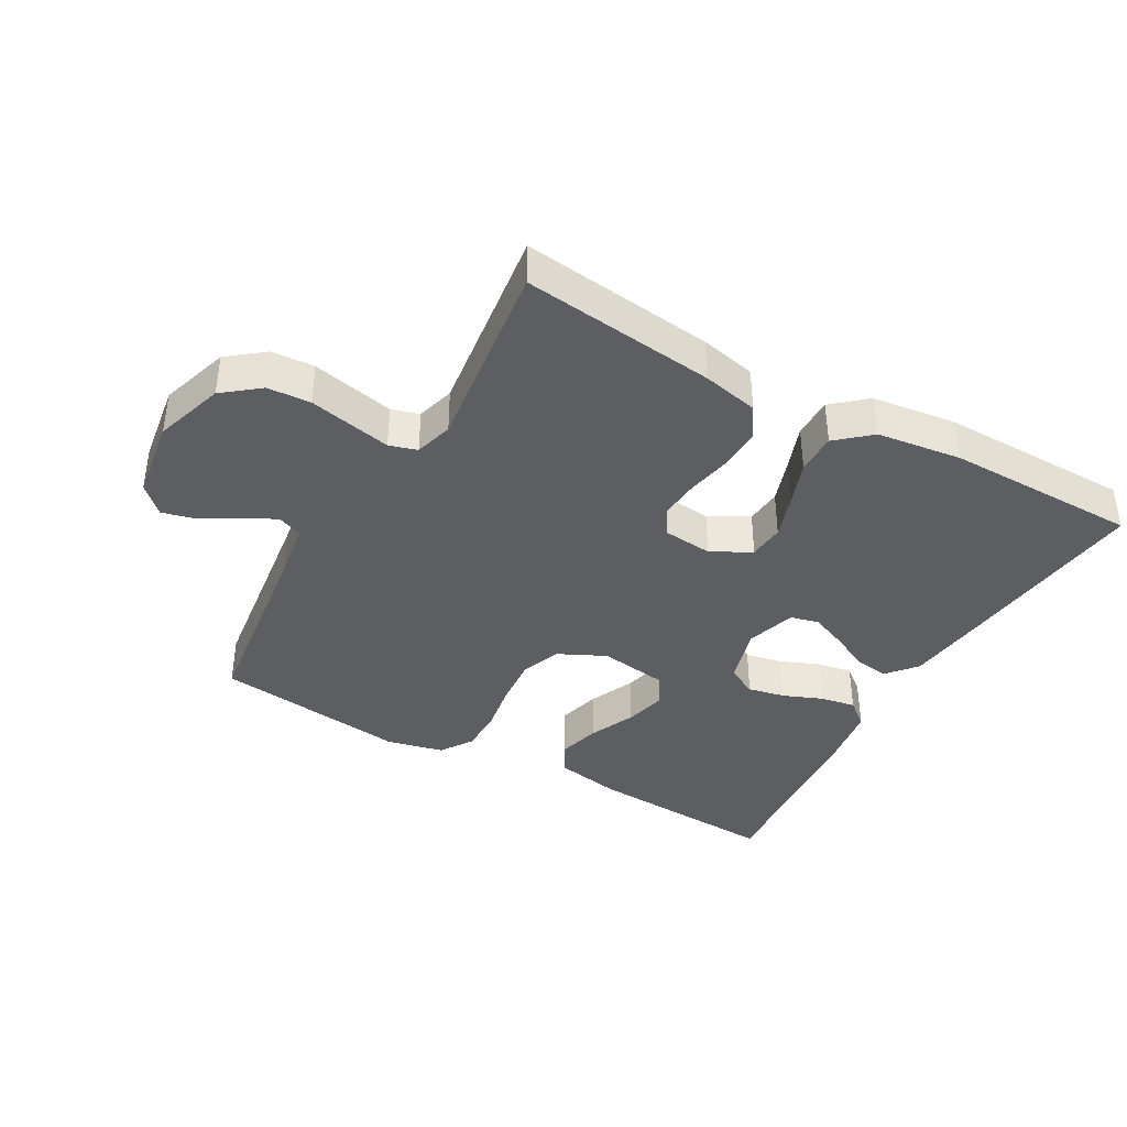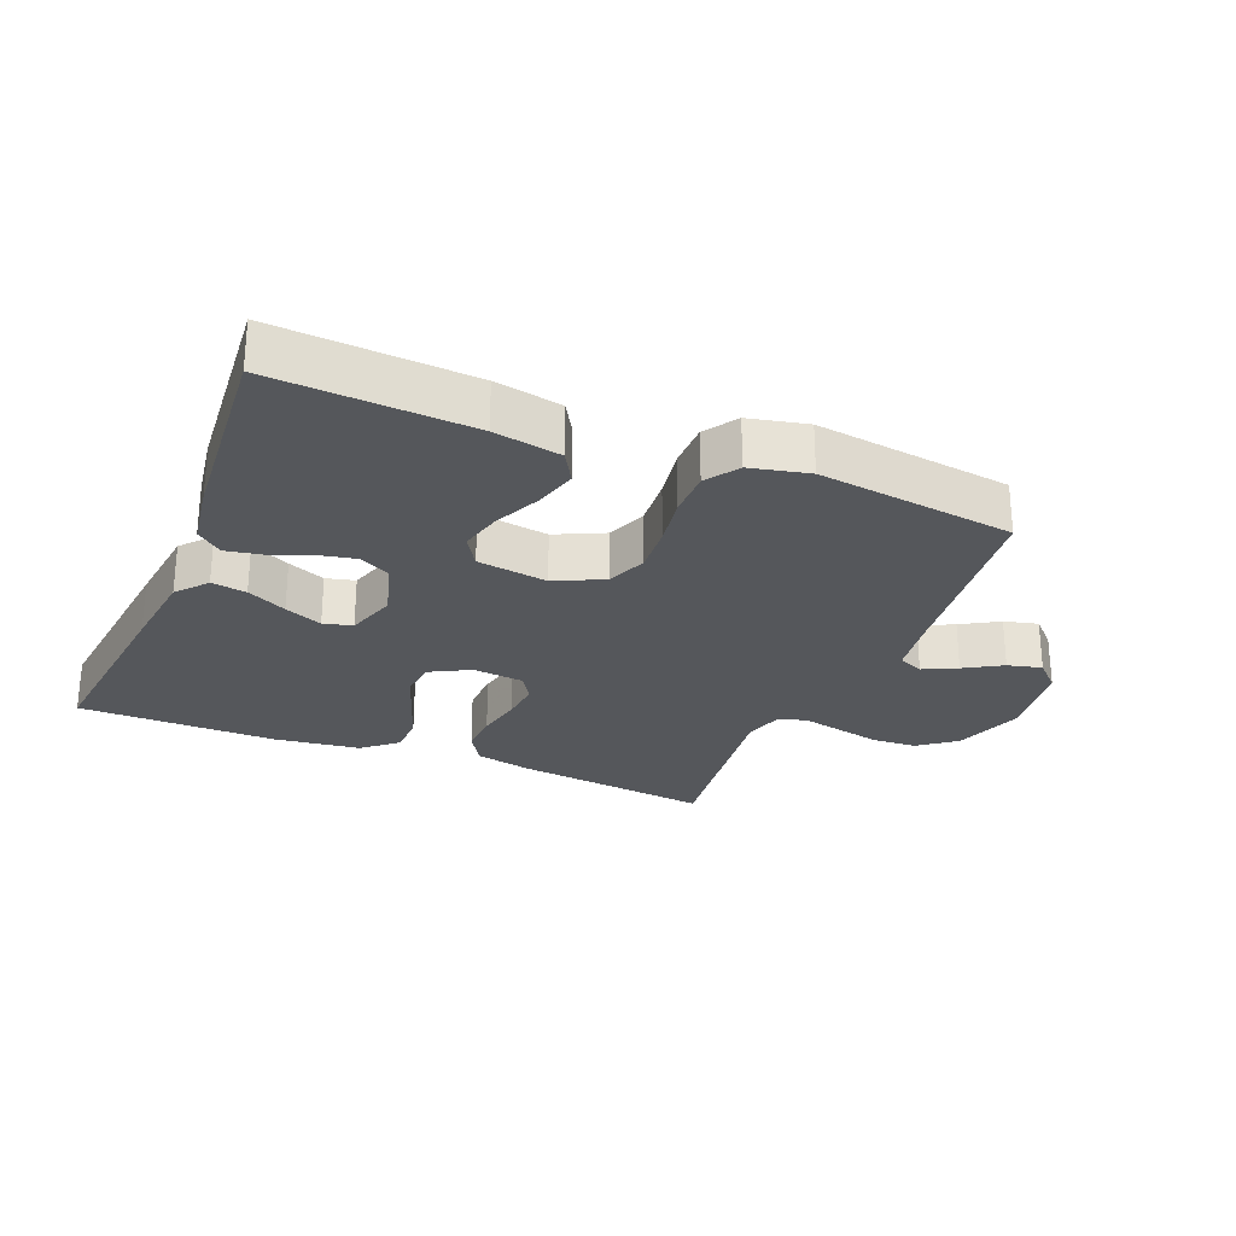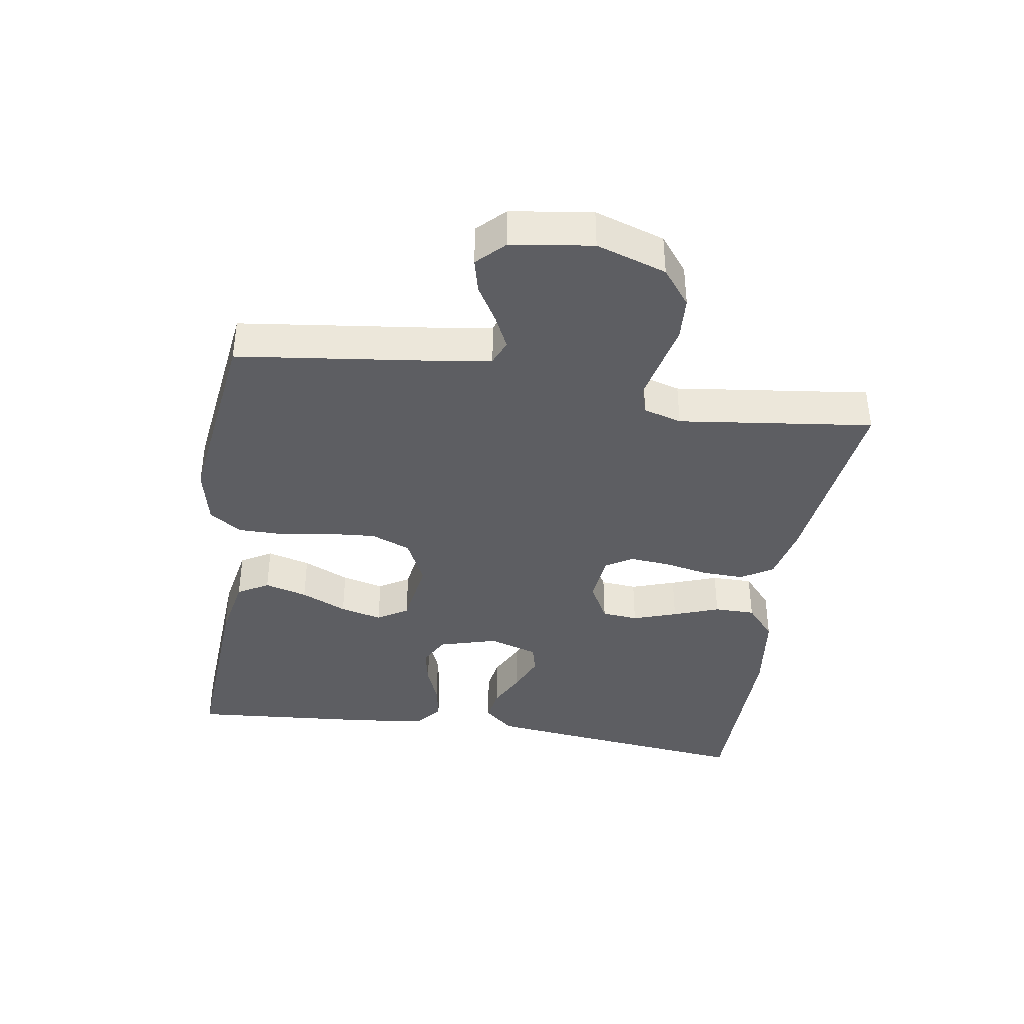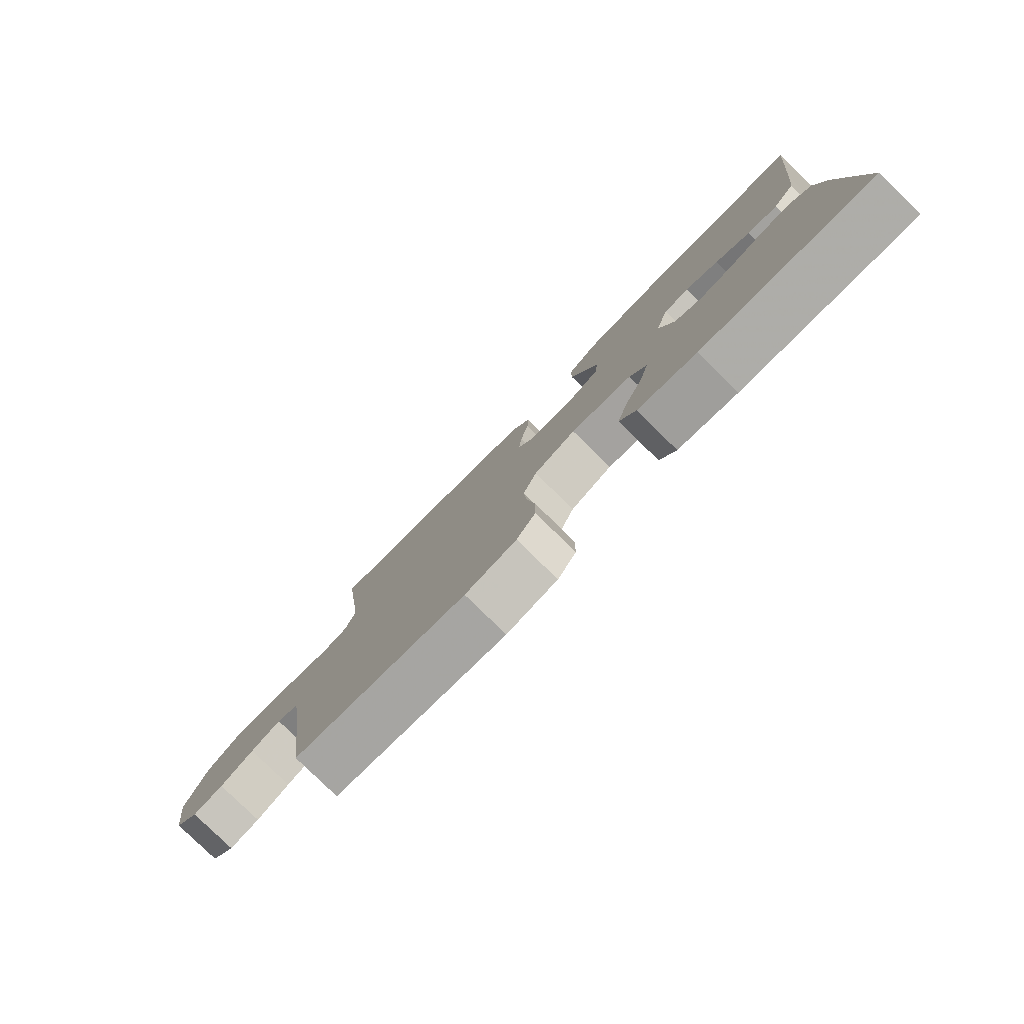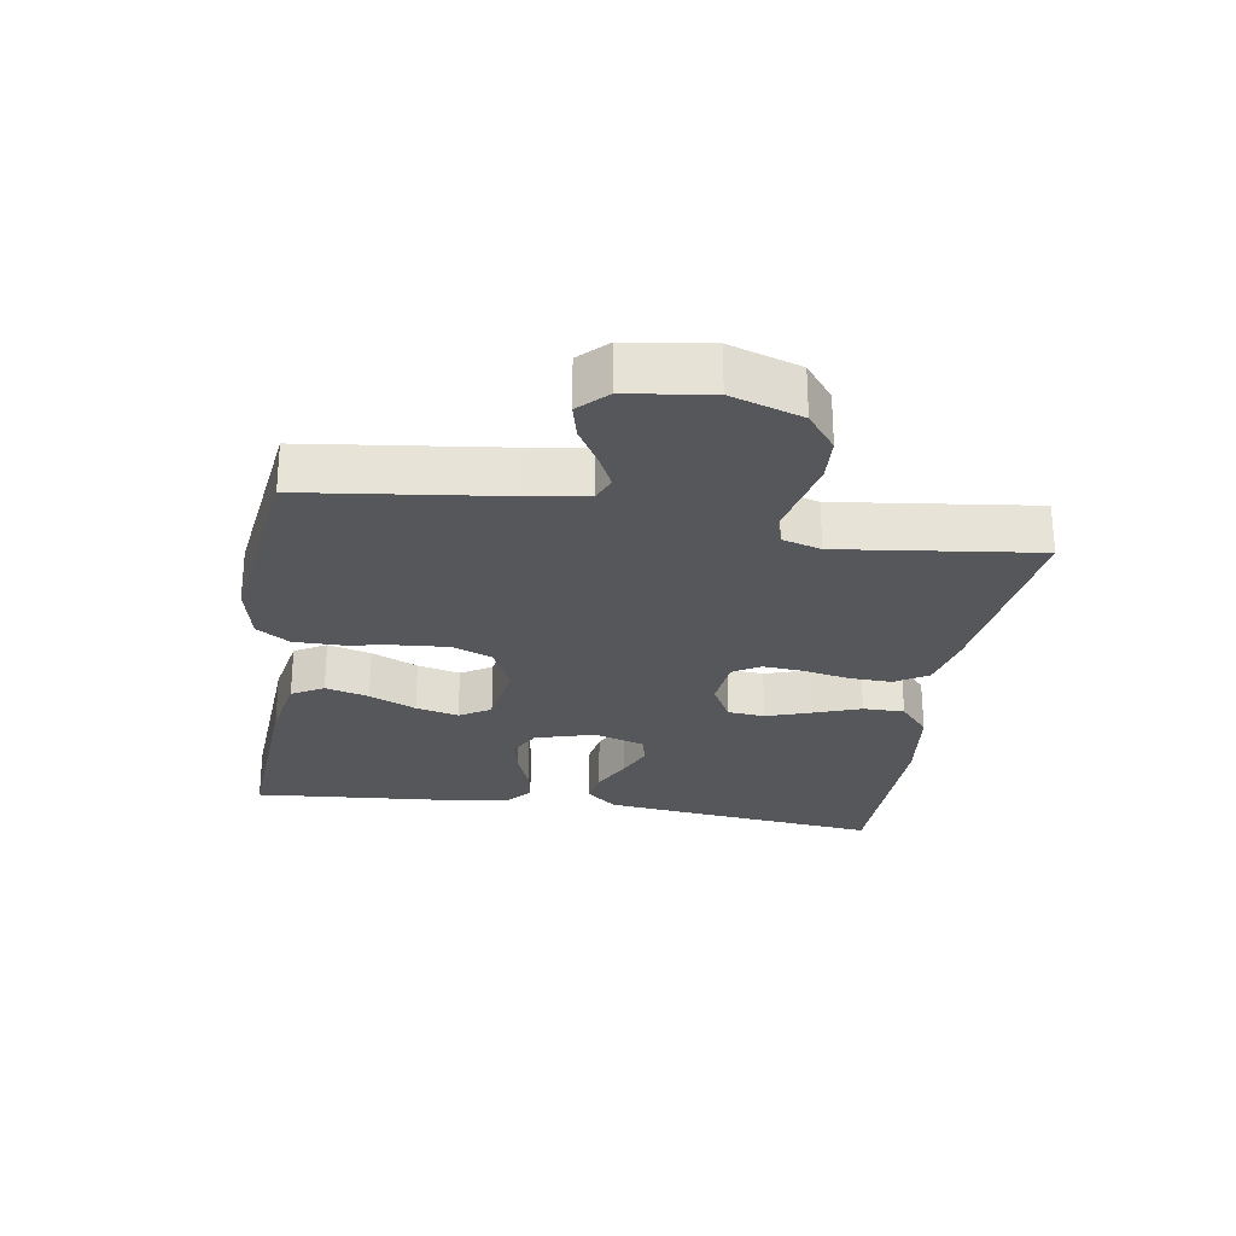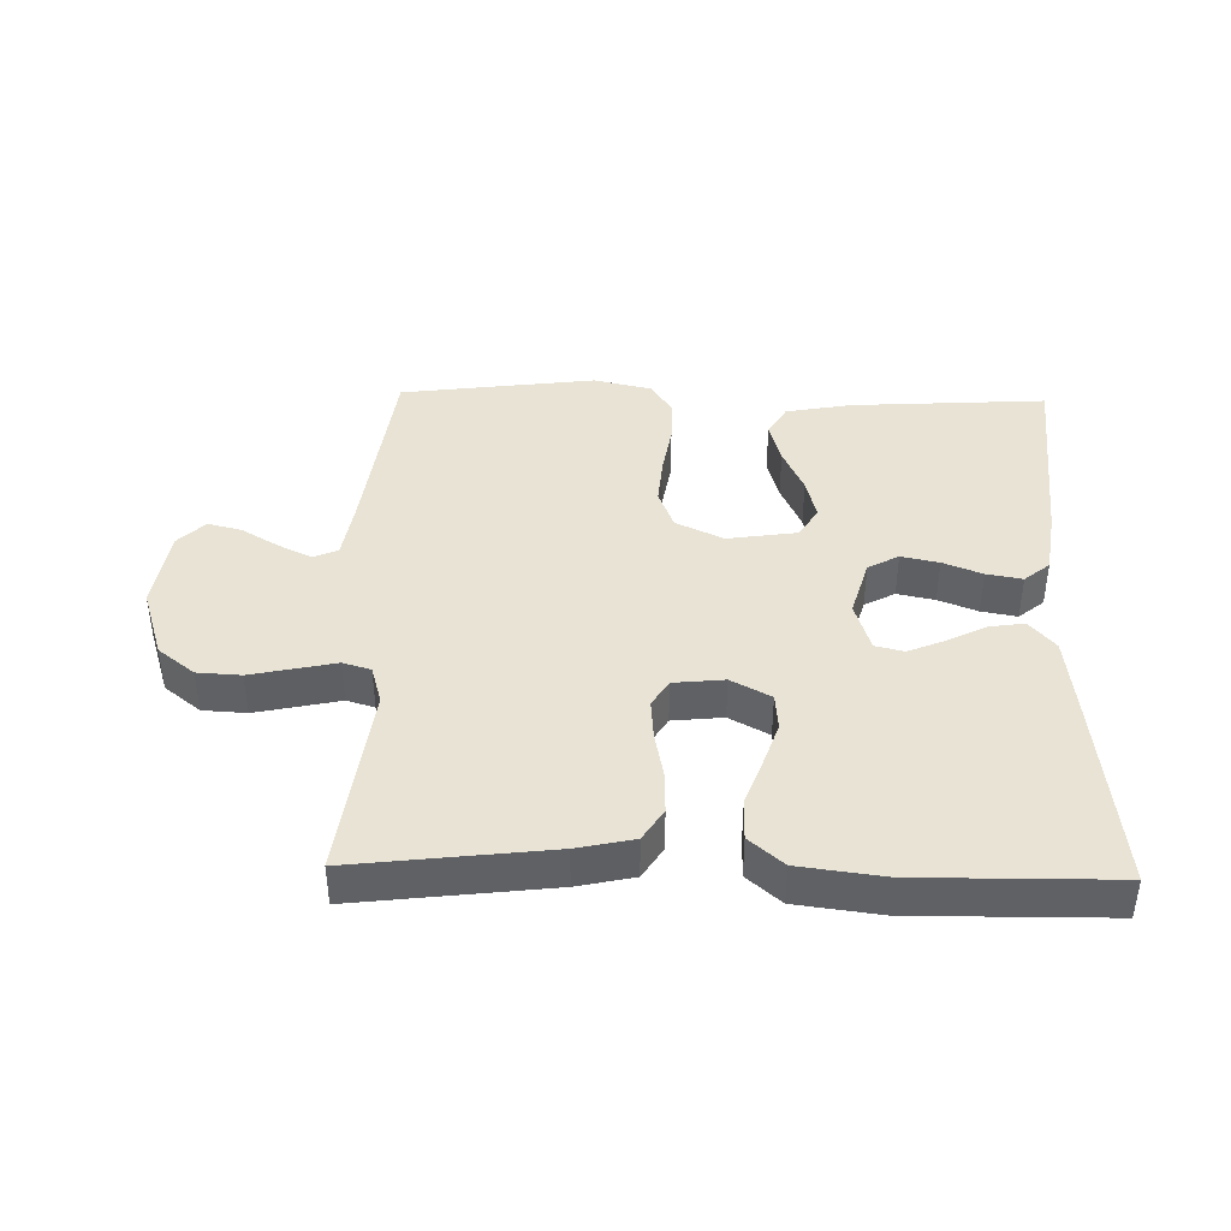
<metadata>
{"format":"obj","ext":"obj","renderer":"f3d","projection":"perspective","resolution":1024,"background":"white","views":[{"elev":-39.2,"azim":-29.3,"up":"+Y"},{"elev":-26.4,"azim":157.6,"up":"+Y"},{"elev":-39.0,"azim":-99.0,"up":"+Y"},{"elev":-79.9,"azim":45.6,"up":"+Z"},{"elev":-26.5,"azim":-99.1,"up":"+Y"},{"elev":41.0,"azim":1.3,"up":"+Y"}]}
</metadata>
<code>
v -0.5 0.07 -0.5
v -0.538 0.07 -0.2
v -0.552 0.07 -0.111
v -0.59 0.07 -0.095
v -0.641 0.07 -0.12
v -0.698 0.07 -0.154
v -0.75 0.07 -0.167
v -0.791 0.07 -0.126
v -0.809 0.07 0
v -0.774 0.07 0.108
v -0.718 0.07 0.152
v -0.651 0.07 0.156
v -0.582 0.07 0.141
v -0.522 0.07 0.128
v -0.479 0.07 0.141
v -0.462 0.07 0.2
v -0.5 0.07 0.5
v -0.2 0.07 0.464
v -0.113 0.07 0.445
v -0.082 0.07 0.396
v -0.084 0.07 0.331
v -0.098 0.07 0.261
v -0.103 0.07 0.199
v -0.078 0.07 0.158
v 0 0.07 0.15
v 0.061 0.07 0.183
v 0.066 0.07 0.239
v 0.043 0.07 0.307
v 0.017 0.07 0.378
v 0.017 0.07 0.441
v 0.069 0.07 0.486
v 0.2 0.07 0.503
v 0.5 0.07 0.5
v 0.467 0.07 0.2
v 0.452 0.07 0.072
v 0.413 0.07 0.026
v 0.36 0.07 0.034
v 0.3 0.07 0.064
v 0.243 0.07 0.088
v 0.199 0.07 0.077
v 0.175 0.07 0
v 0.201 0.07 -0.09
v 0.248 0.07 -0.115
v 0.306 0.07 -0.103
v 0.366 0.07 -0.079
v 0.421 0.07 -0.069
v 0.46 0.07 -0.101
v 0.475 0.07 -0.2
v 0.5 0.07 -0.5
v 0.2 0.07 -0.482
v 0.098 0.07 -0.463
v 0.07 0.07 -0.415
v 0.088 0.07 -0.349
v 0.12 0.07 -0.278
v 0.136 0.07 -0.213
v 0.107 0.07 -0.166
v 0 0.07 -0.15
v -0.073 0.07 -0.185
v -0.097 0.07 -0.246
v -0.091 0.07 -0.321
v -0.078 0.07 -0.399
v -0.078 0.07 -0.469
v -0.111 0.07 -0.519
v -0.2 0.07 -0.539
v -0.5 0 -0.5
v -0.538 0 -0.2
v -0.552 0 -0.111
v -0.59 0 -0.095
v -0.641 0 -0.12
v -0.698 0 -0.154
v -0.75 0 -0.167
v -0.791 0 -0.126
v -0.809 0 0
v -0.774 0 0.108
v -0.718 0 0.152
v -0.651 0 0.156
v -0.582 0 0.141
v -0.522 0 0.128
v -0.479 0 0.141
v -0.462 0 0.2
v -0.5 0 0.5
v -0.2 0 0.464
v -0.113 0 0.445
v -0.082 0 0.396
v -0.084 0 0.331
v -0.098 0 0.261
v -0.103 0 0.199
v -0.078 0 0.158
v 0 0 0.15
v 0.061 0 0.183
v 0.066 0 0.239
v 0.043 0 0.307
v 0.017 0 0.378
v 0.017 0 0.441
v 0.069 0 0.486
v 0.2 0 0.503
v 0.5 0 0.5
v 0.467 0 0.2
v 0.452 0 0.072
v 0.413 0 0.026
v 0.36 0 0.034
v 0.3 0 0.064
v 0.243 0 0.088
v 0.199 0 0.077
v 0.175 0 0
v 0.201 0 -0.09
v 0.248 0 -0.115
v 0.306 0 -0.103
v 0.366 0 -0.079
v 0.421 0 -0.069
v 0.46 0 -0.101
v 0.475 0 -0.2
v 0.5 0 -0.5
v 0.2 0 -0.482
v 0.098 0 -0.463
v 0.07 0 -0.415
v 0.088 0 -0.349
v 0.12 0 -0.278
v 0.136 0 -0.213
v 0.107 0 -0.166
v 0 0 -0.15
v -0.073 0 -0.185
v -0.097 0 -0.246
v -0.091 0 -0.321
v -0.078 0 -0.399
v -0.078 0 -0.469
v -0.111 0 -0.519
v -0.2 0 -0.539
f 64 1 2
f 63 64 2
f 62 63 2
f 61 62 2
f 60 61 2
f 59 60 2 3
f 58 59 3 4
f 57 58 4
f 52 53 54
f 51 52 54
f 50 51 54
f 49 50 54
f 48 49 54
f 47 48 54
f 46 47 54
f 45 46 54
f 44 45 54
f 43 44 54 55
f 42 43 55 56
f 36 37 38
f 35 36 38
f 34 35 38
f 33 34 38
f 32 33 38
f 31 32 38
f 30 31 38
f 29 30 38
f 28 29 38
f 27 28 38 39
f 26 27 39 40
f 20 21 22
f 19 20 22
f 18 19 22
f 17 18 22
f 16 17 22
f 15 16 22 23
f 14 15 23 24
f 11 12 13
f 10 11 13
f 9 10 13
f 8 9 13
f 7 8 13
f 6 7 13
f 5 6 13
f 4 5 13 14
f 14 24 25
f 4 14 25
f 57 4 25
f 57 25 26
f 56 57 26
f 42 56 26
f 41 42 26
f 26 40 41
f 66 65 128
f 66 128 127
f 66 127 126
f 66 126 125
f 66 125 124
f 67 66 124 123
f 68 67 123 122
f 68 122 121
f 118 117 116
f 118 116 115
f 118 115 114
f 118 114 113
f 118 113 112
f 118 112 111
f 118 111 110
f 118 110 109
f 118 109 108
f 119 118 108 107
f 120 119 107 106
f 102 101 100
f 102 100 99
f 102 99 98
f 102 98 97
f 102 97 96
f 102 96 95
f 102 95 94
f 102 94 93
f 102 93 92
f 103 102 92 91
f 104 103 91 90
f 86 85 84
f 86 84 83
f 86 83 82
f 86 82 81
f 86 81 80
f 87 86 80 79
f 88 87 79 78
f 77 76 75
f 77 75 74
f 77 74 73
f 77 73 72
f 77 72 71
f 77 71 70
f 77 70 69
f 78 77 69 68
f 89 88 78
f 89 78 68
f 89 68 121
f 90 89 121
f 90 121 120
f 90 120 106
f 90 106 105
f 105 104 90
f 1 65 66 2
f 2 66 67 3
f 3 67 68 4
f 4 68 69 5
f 5 69 70 6
f 6 70 71 7
f 7 71 72 8
f 8 72 73 9
f 9 73 74 10
f 10 74 75 11
f 11 75 76 12
f 12 76 77 13
f 13 77 78 14
f 14 78 79 15
f 15 79 80 16
f 16 80 81 17
f 17 81 82 18
f 18 82 83 19
f 19 83 84 20
f 20 84 85 21
f 21 85 86 22
f 22 86 87 23
f 23 87 88 24
f 24 88 89 25
f 25 89 90 26
f 26 90 91 27
f 27 91 92 28
f 28 92 93 29
f 29 93 94 30
f 30 94 95 31
f 31 95 96 32
f 32 96 97 33
f 33 97 98 34
f 34 98 99 35
f 35 99 100 36
f 36 100 101 37
f 37 101 102 38
f 38 102 103 39
f 39 103 104 40
f 40 104 105 41
f 41 105 106 42
f 42 106 107 43
f 43 107 108 44
f 44 108 109 45
f 45 109 110 46
f 46 110 111 47
f 47 111 112 48
f 48 112 113 49
f 49 113 114 50
f 50 114 115 51
f 51 115 116 52
f 52 116 117 53
f 53 117 118 54
f 54 118 119 55
f 55 119 120 56
f 56 120 121 57
f 57 121 122 58
f 58 122 123 59
f 59 123 124 60
f 60 124 125 61
f 61 125 126 62
f 62 126 127 63
f 63 127 128 64
f 64 128 65 1

</code>
